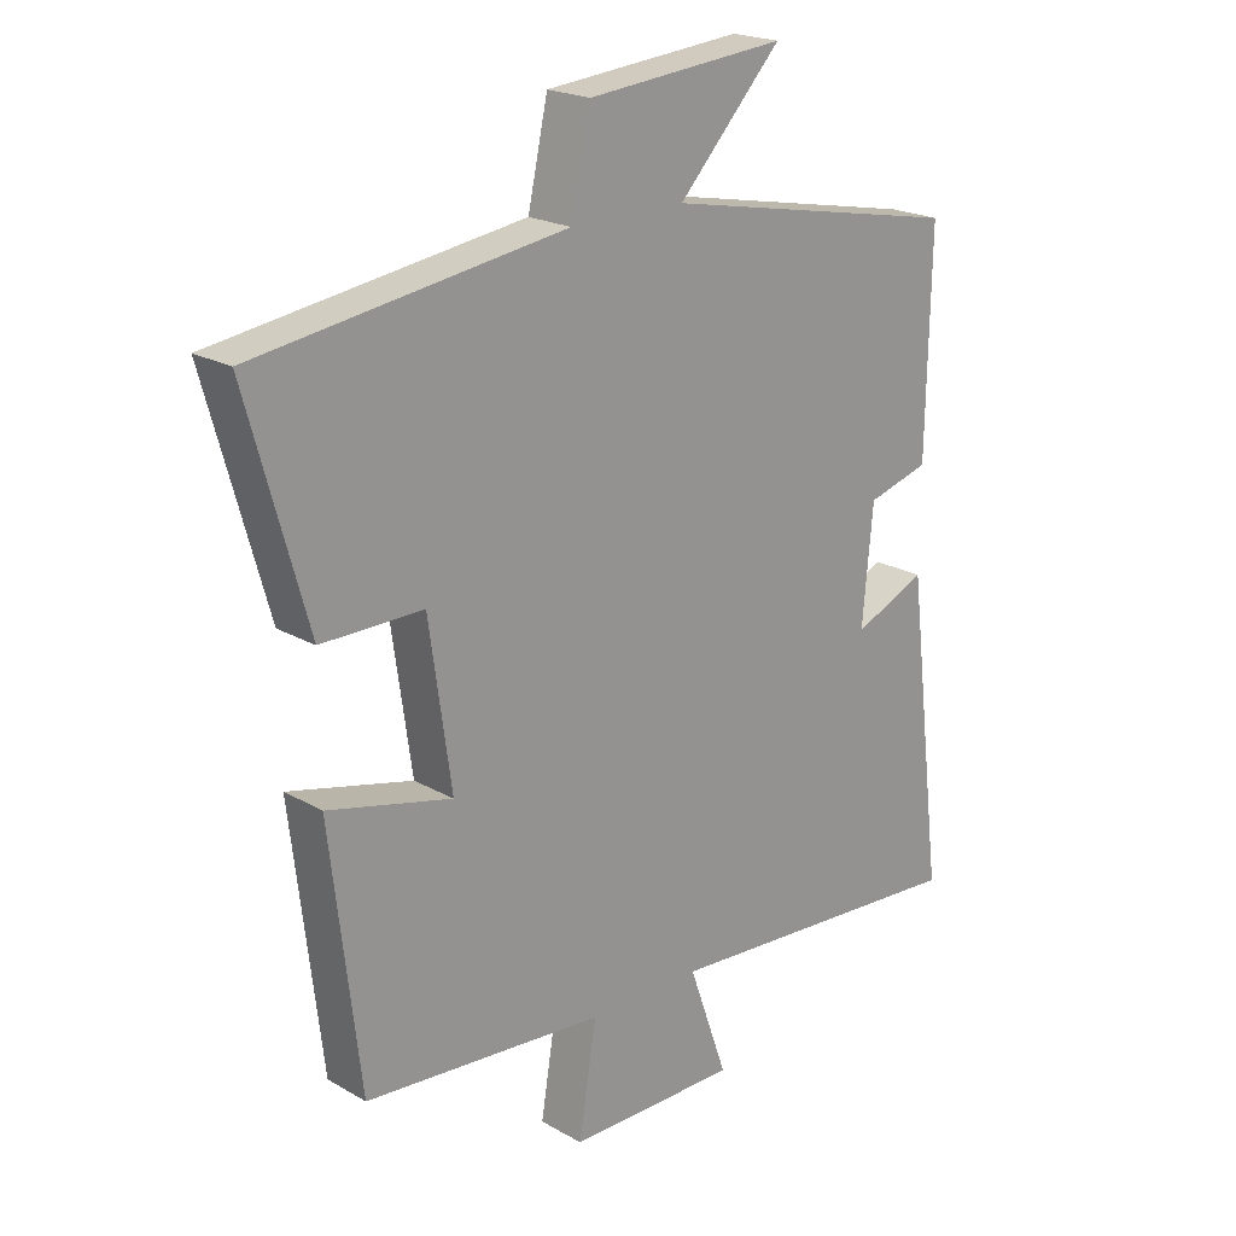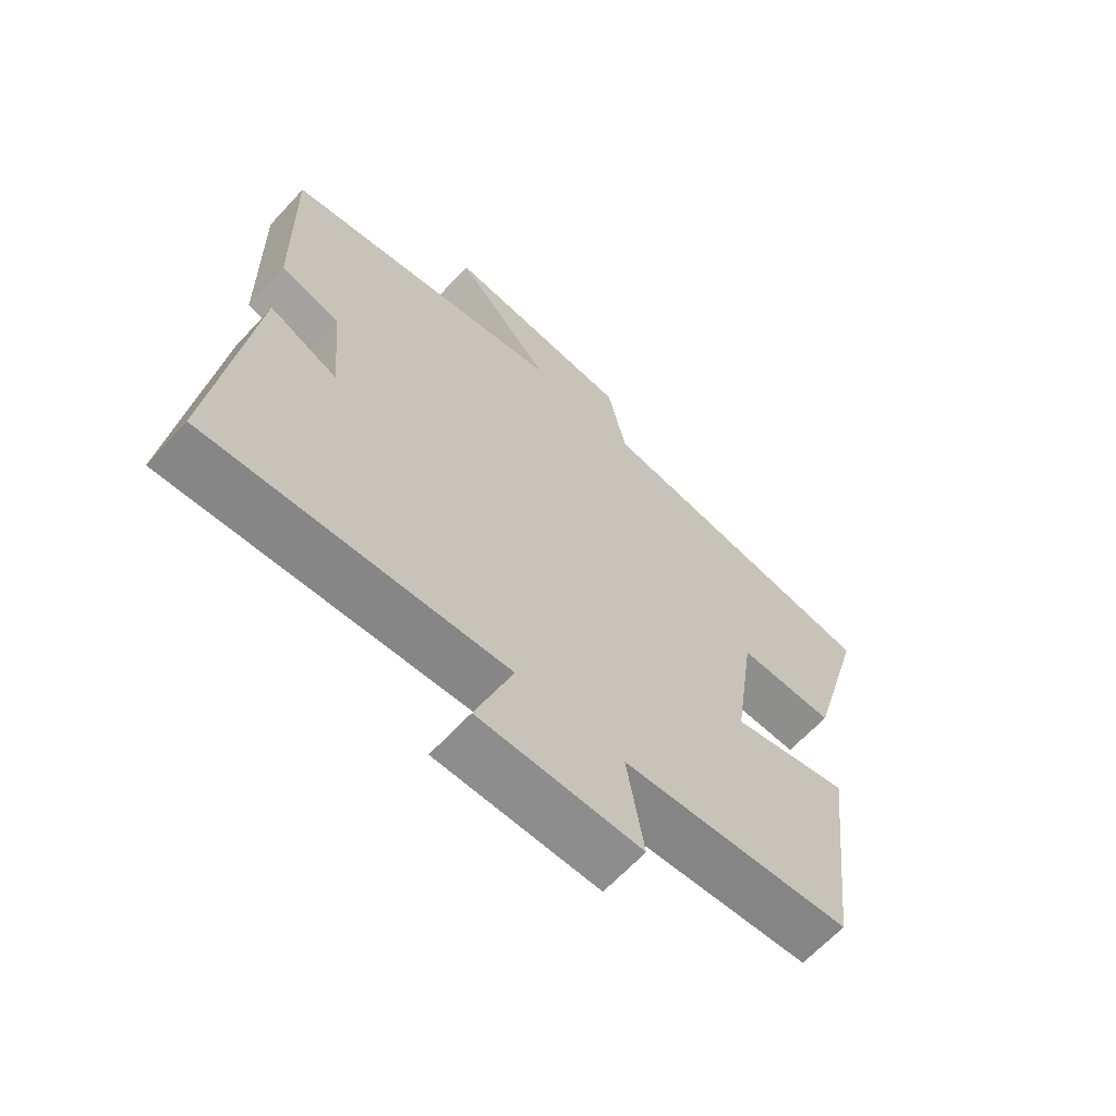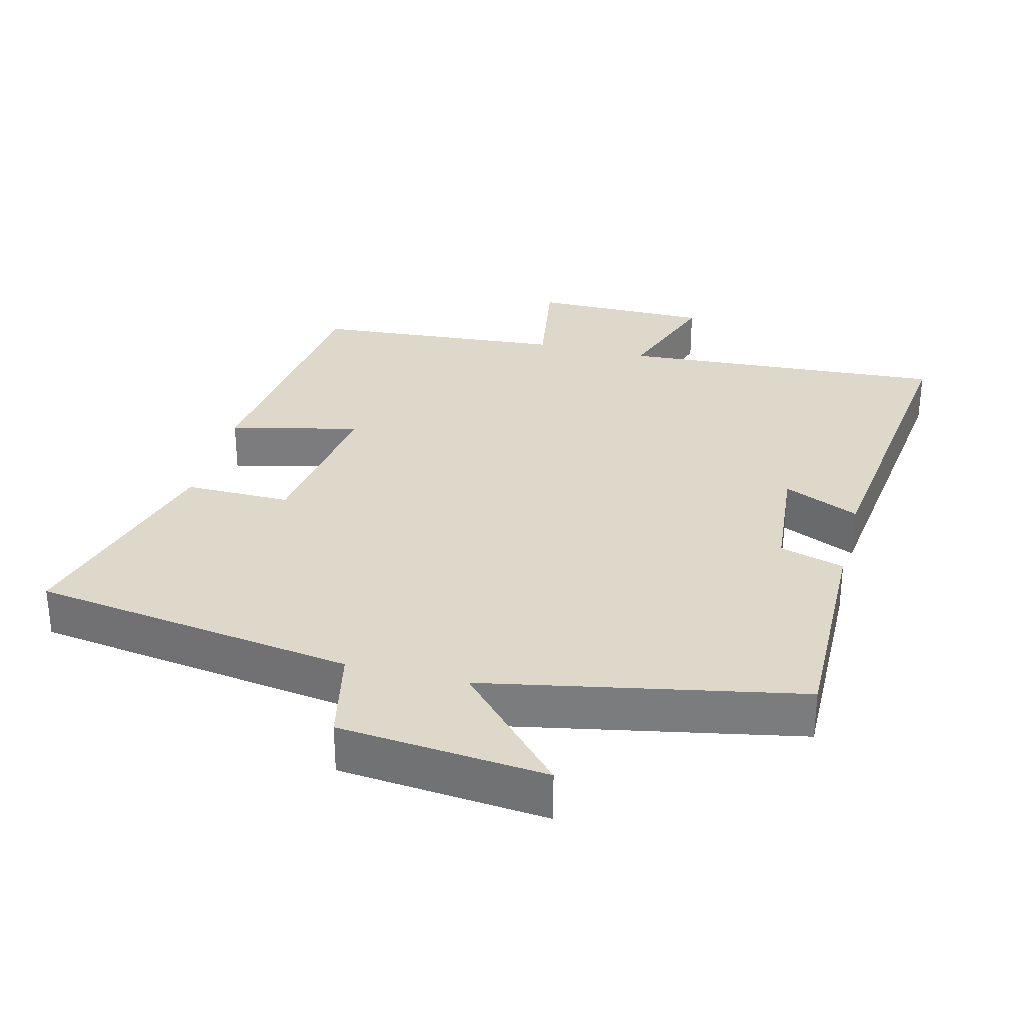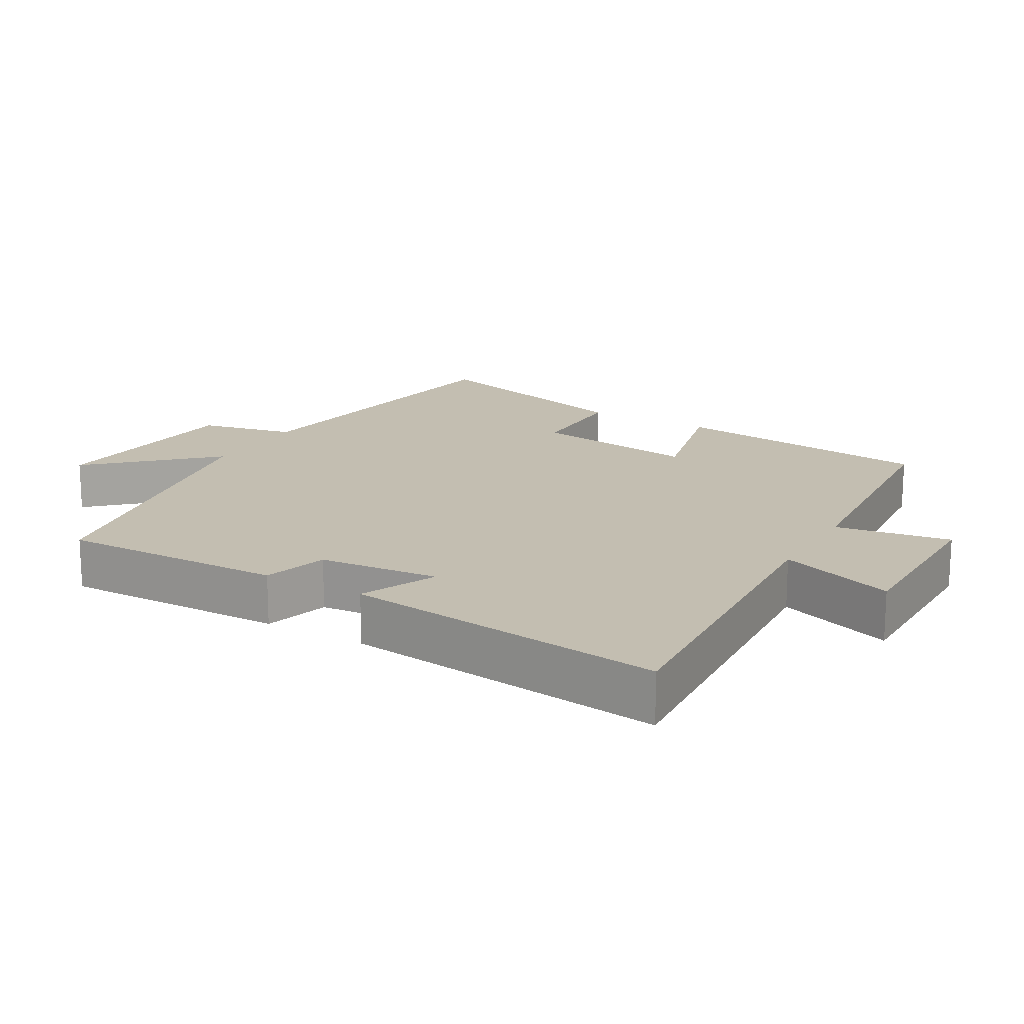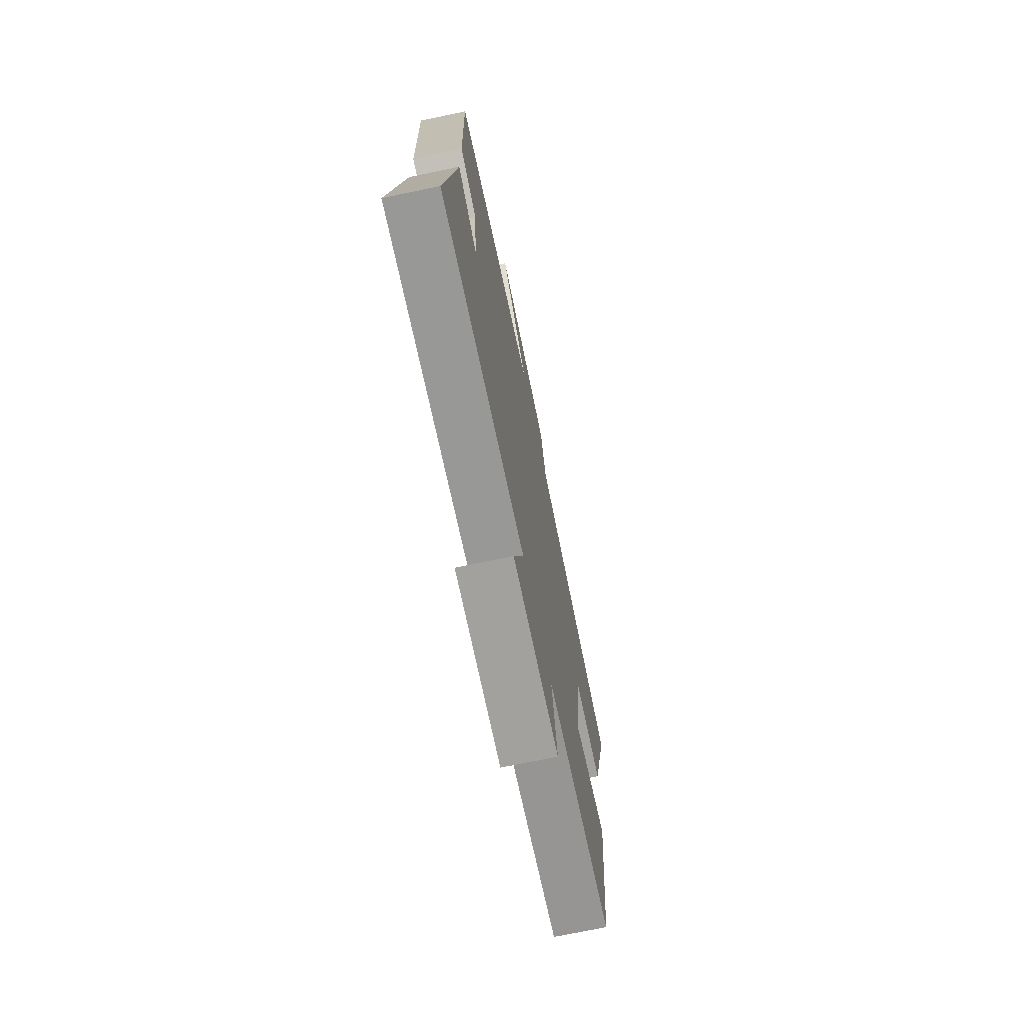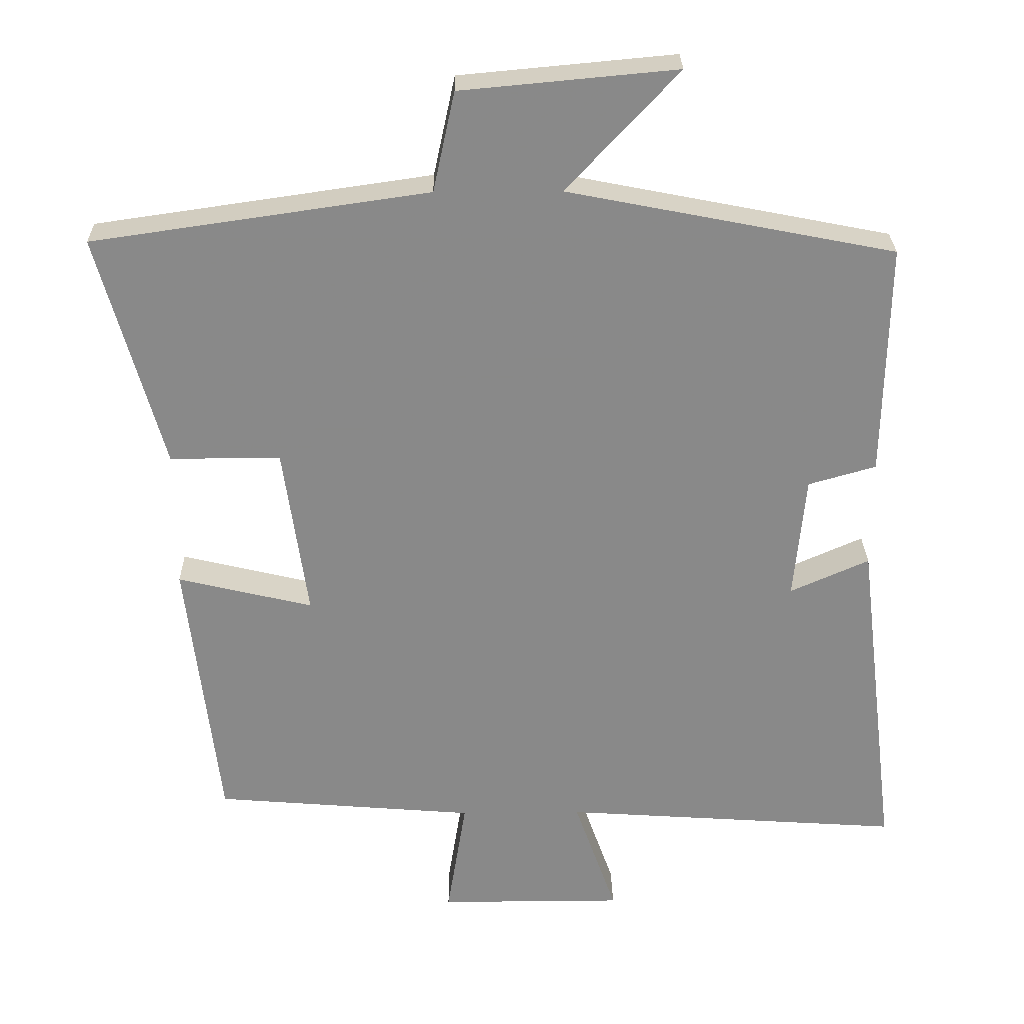
<metadata>
{"format":"obj","ext":"obj","renderer":"f3d","projection":"perspective","resolution":1024,"background":"white","views":[{"elev":20.8,"azim":-44.1,"up":"+Z"},{"elev":-64.6,"azim":137.3,"up":"+Z"},{"elev":31.0,"azim":14.3,"up":"+Y"},{"elev":17.2,"azim":120.0,"up":"+Y"},{"elev":-72.1,"azim":101.8,"up":"+Z"},{"elev":27.1,"azim":-0.9,"up":"+Z"}]}
</metadata>
<code>
v 0.506 0.07 0.411
v 0.5 0.07 0.086
v 0.406 0.07 0.059
v 0.39 0.07 -0.115
v 0.5 0.07 -0.066
v 0.557 0.07 -0.532
v 0.082 0.07 -0.5
v 0.141 0.07 -0.667
v -0.117 0.07 -0.667
v -0.09 0.07 -0.5
v -0.455 0.07 -0.47
v -0.5 0.07 -0.088
v -0.312 0.07 -0.133
v -0.346 0.07 0.107
v -0.5 0.07 0.106
v -0.591 0.07 0.432
v -0.123 0.07 0.5
v -0.093 0.07 0.639
v 0.207 0.07 0.667
v 0.051 0.07 0.5
v 0.506 0 0.411
v 0.5 0 0.086
v 0.406 0 0.059
v 0.39 0 -0.115
v 0.5 0 -0.066
v 0.557 0 -0.532
v 0.082 0 -0.5
v 0.141 0 -0.667
v -0.117 0 -0.667
v -0.09 0 -0.5
v -0.455 0 -0.47
v -0.5 0 -0.088
v -0.312 0 -0.133
v -0.346 0 0.107
v -0.5 0 0.106
v -0.591 0 0.432
v -0.123 0 0.5
v -0.093 0 0.639
v 0.207 0 0.667
v 0.051 0 0.5
f 17 18 19 20
f 17 20 1
f 16 17 1
f 15 16 1
f 14 15 1
f 1 2 3
f 14 1 3
f 13 14 3
f 10 11 12 13
f 10 13 3 4
f 7 8 9 10
f 7 10 4 5
f 5 6 7
f 40 39 38 37
f 21 40 37
f 21 37 36
f 21 36 35
f 21 35 34
f 23 22 21
f 23 21 34
f 23 34 33
f 33 32 31 30
f 24 23 33 30
f 30 29 28 27
f 25 24 30 27
f 27 26 25
f 1 21 22 2
f 2 22 23 3
f 3 23 24 4
f 4 24 25 5
f 5 25 26 6
f 6 26 27 7
f 7 27 28 8
f 8 28 29 9
f 9 29 30 10
f 10 30 31 11
f 11 31 32 12
f 12 32 33 13
f 13 33 34 14
f 14 34 35 15
f 15 35 36 16
f 16 36 37 17
f 17 37 38 18
f 18 38 39 19
f 19 39 40 20
f 20 40 21 1

</code>
